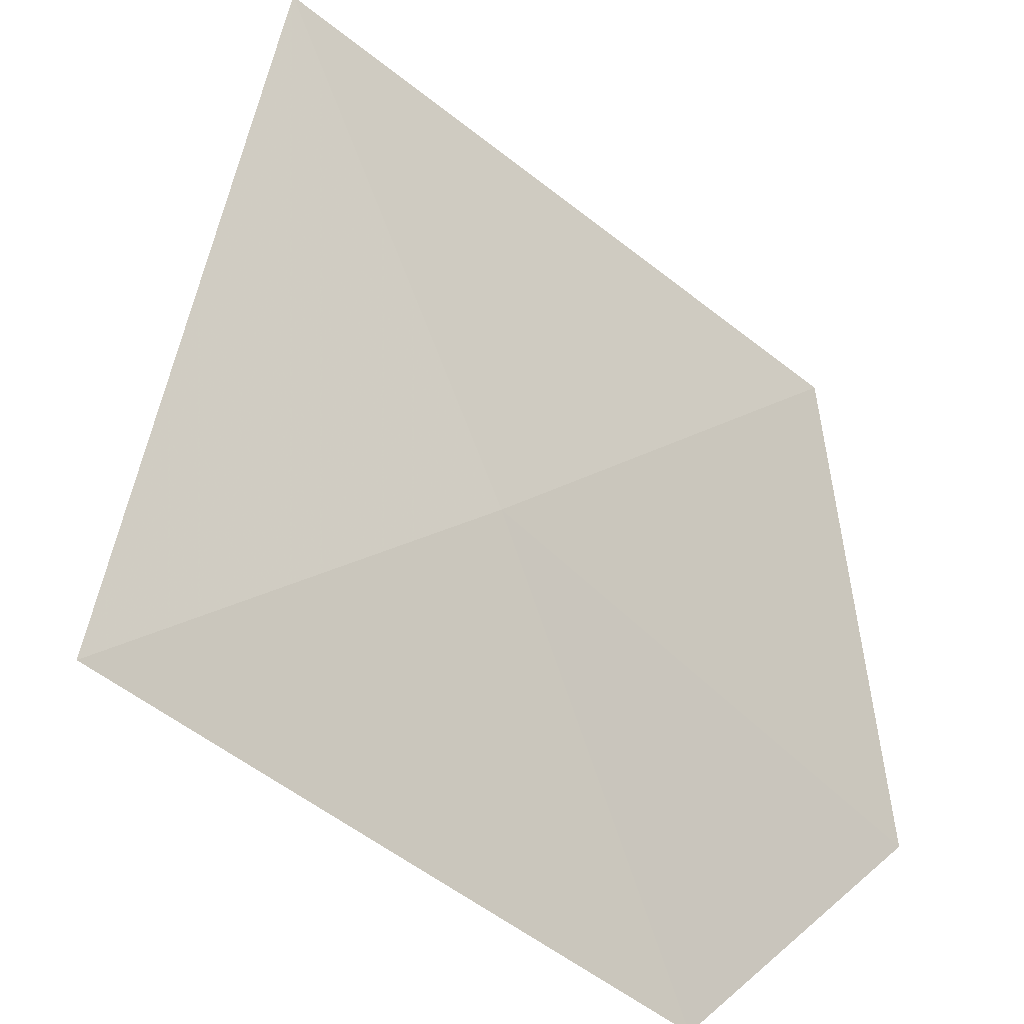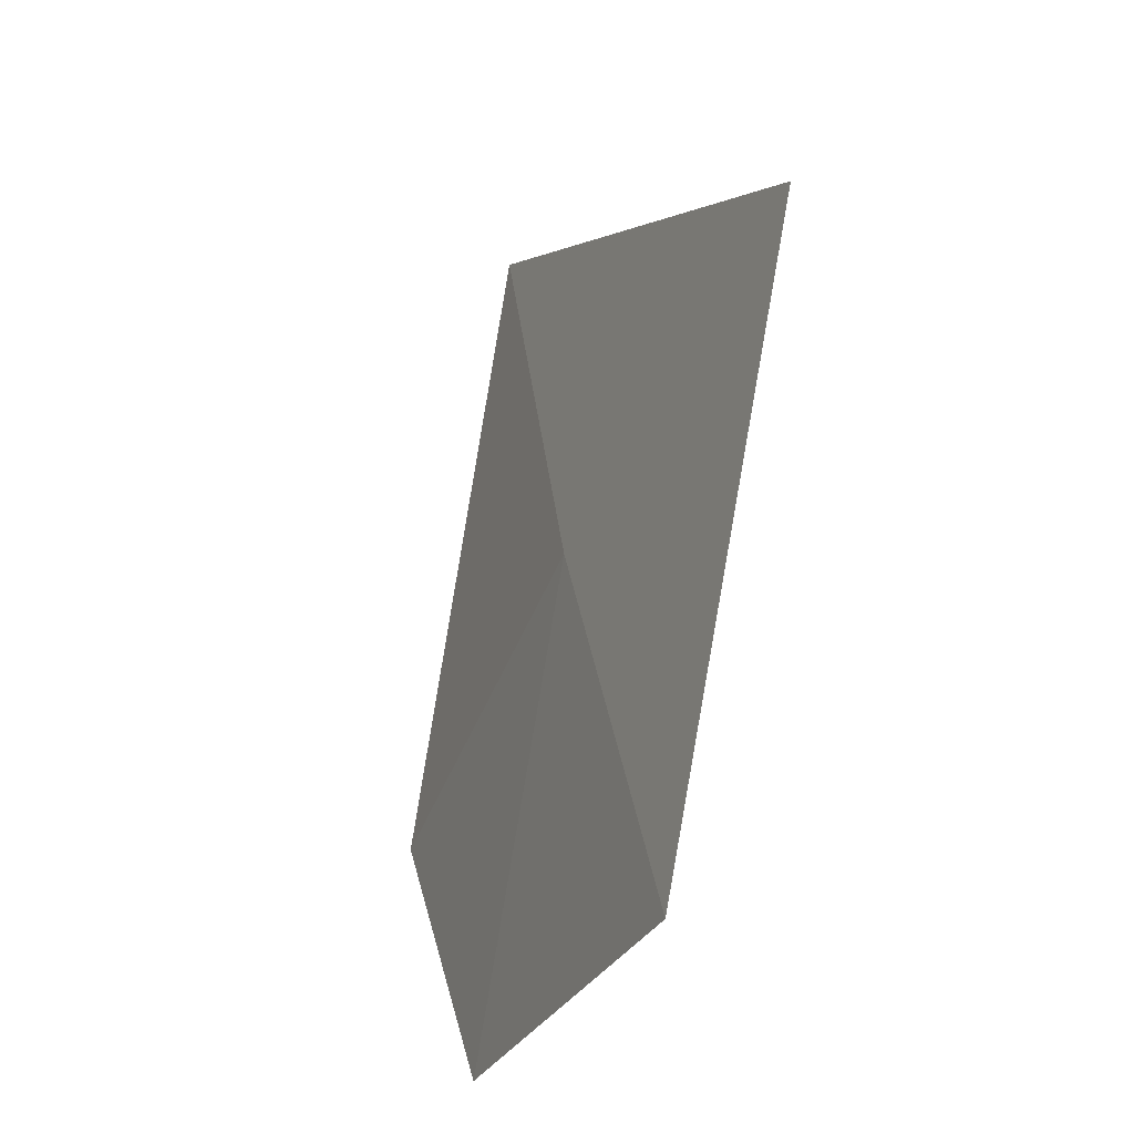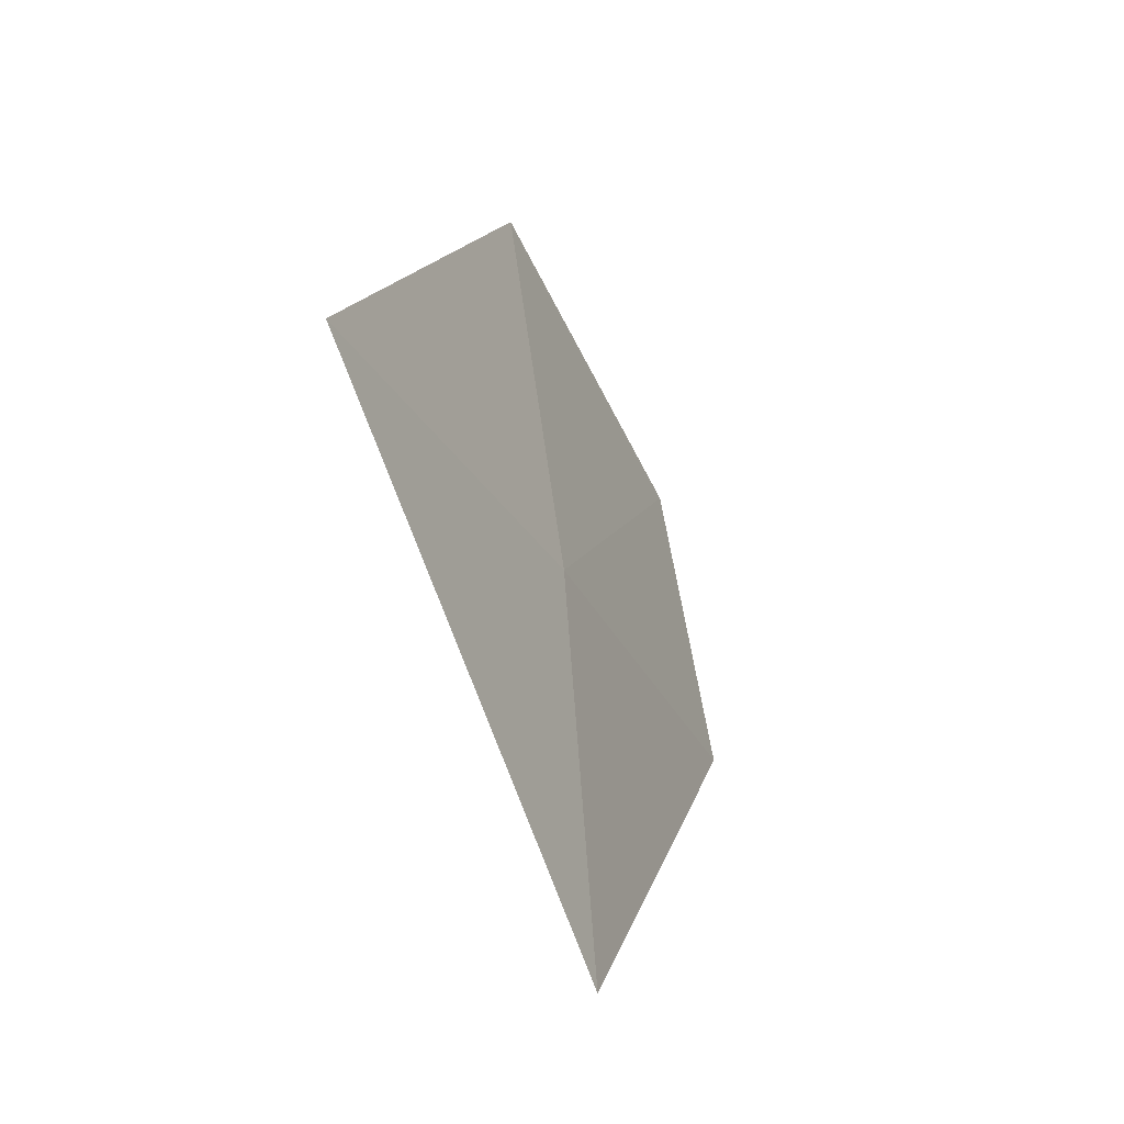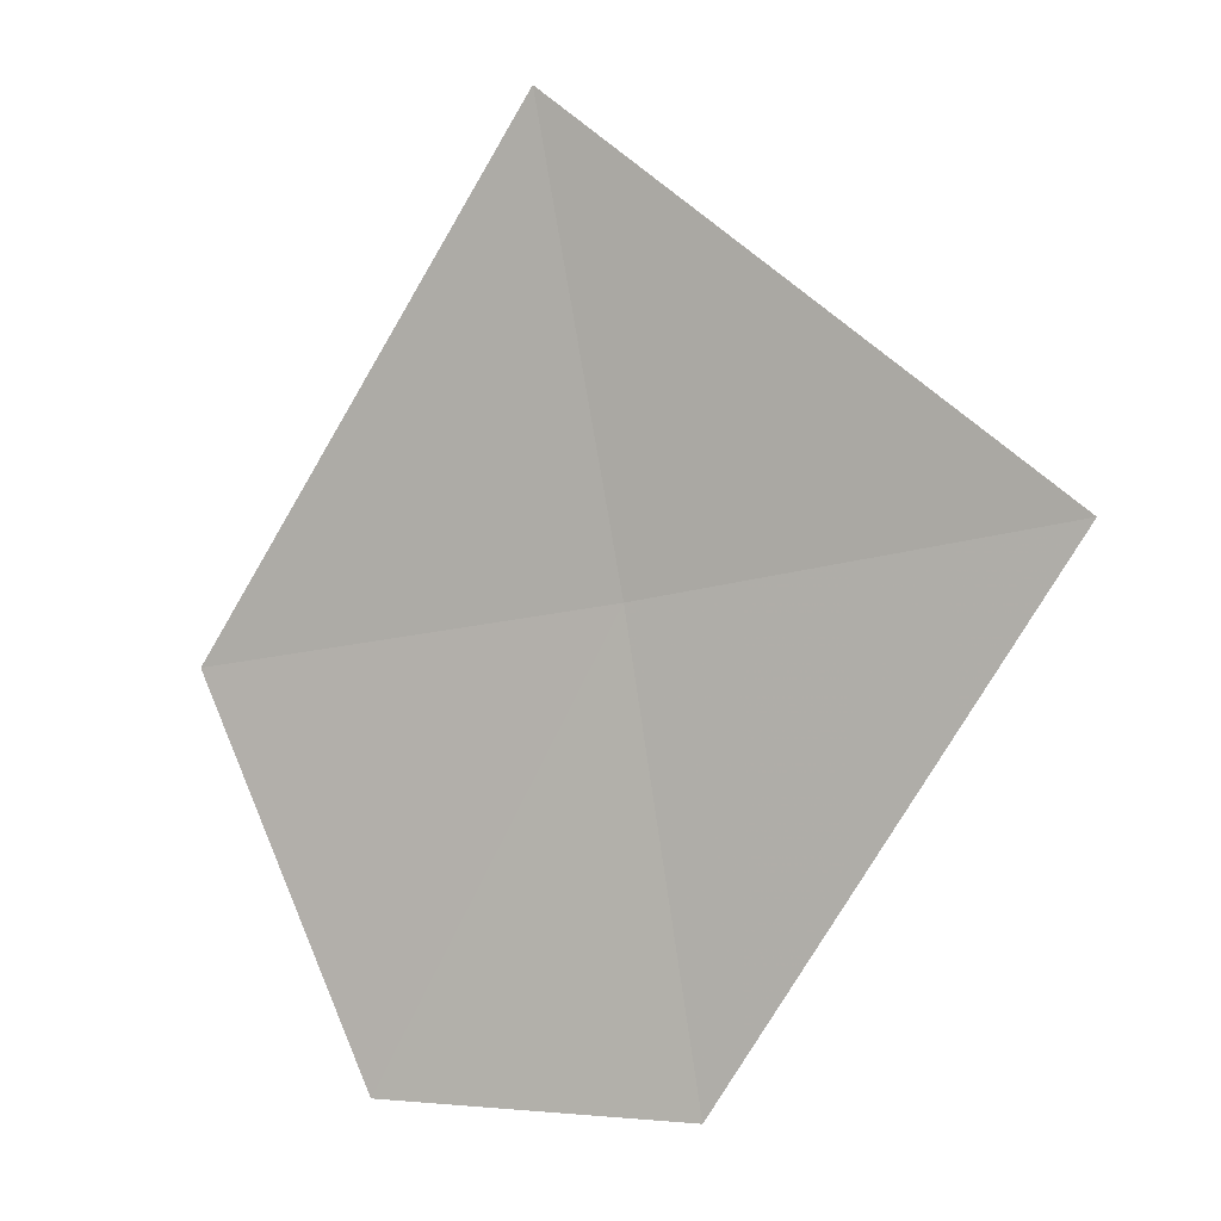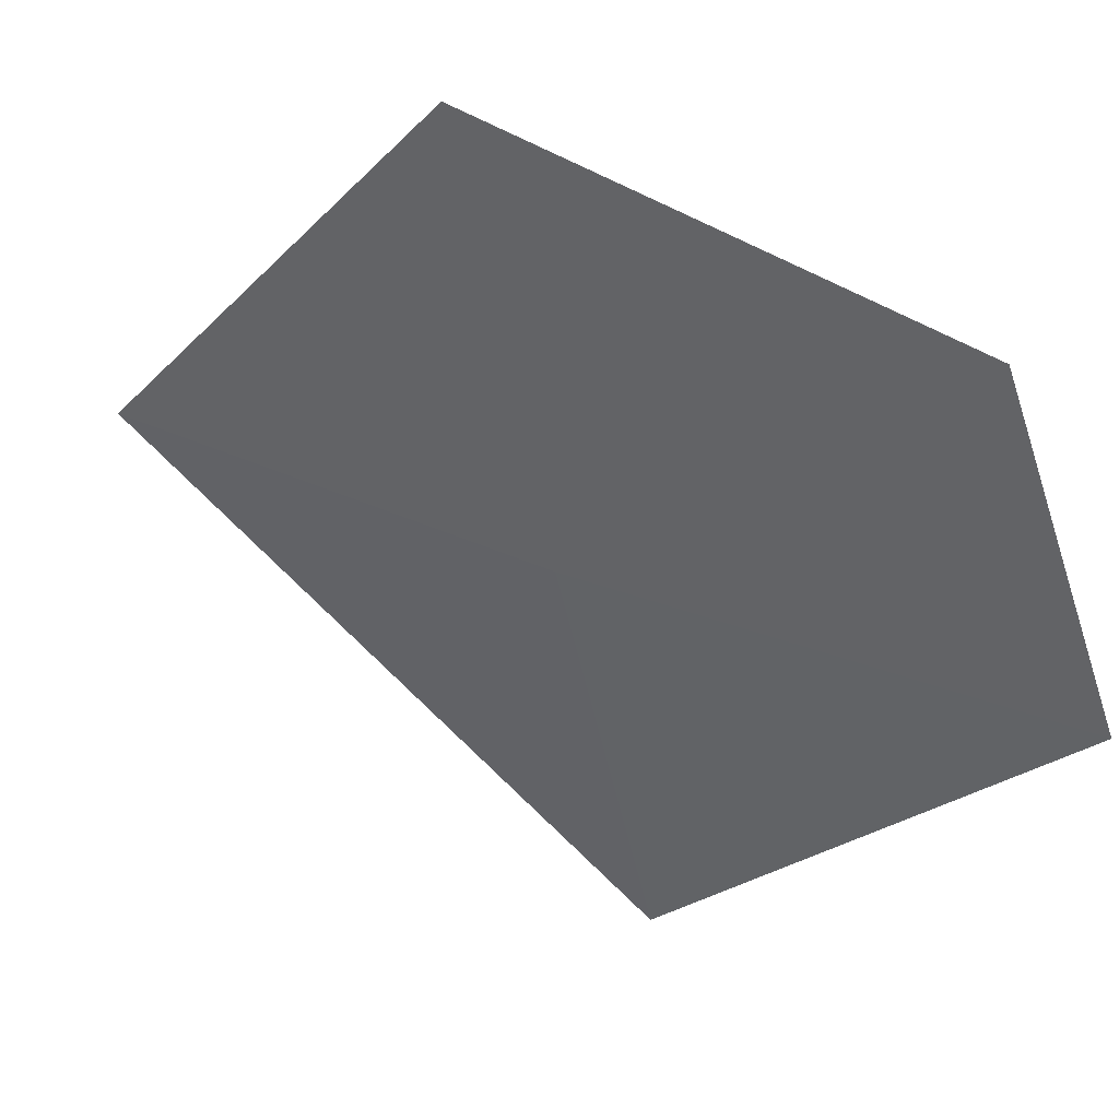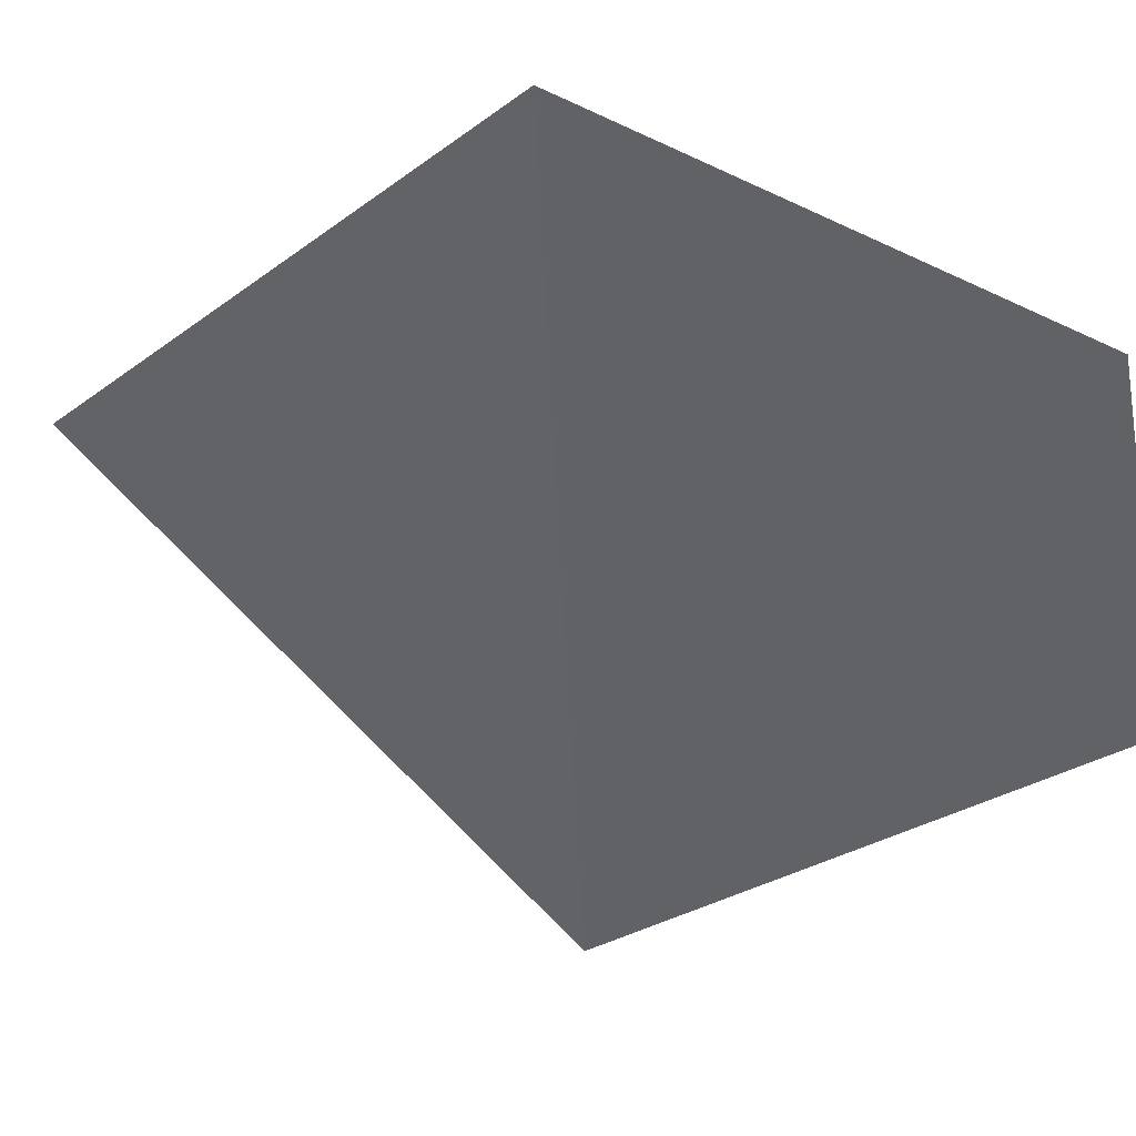
<metadata>
{"format":"obj","ext":"obj","renderer":"f3d","projection":"perspective","resolution":1024,"background":"white","views":[{"elev":-73.5,"azim":5.0,"up":"+Y"},{"elev":46.8,"azim":125.8,"up":"+Z"},{"elev":58.4,"azim":-50.2,"up":"+Z"},{"elev":-21.5,"azim":-110.1,"up":"+Z"},{"elev":-0.7,"azim":105.2,"up":"+Y"},{"elev":-3.3,"azim":93.5,"up":"+Y"}]}
</metadata>
<code>
v 13.78 -13.57 26.94
v 14.7 -13.21 25.85
v 14.11 -13.9 25.73
v 12.91 -14.4 26.94
v 13.4 -13.19 28.11
v 14.6 -12.69 26.94
f 1 2 3
f 1 6 2
f 1 3 4
f 1 4 5
f 1 5 6

</code>
